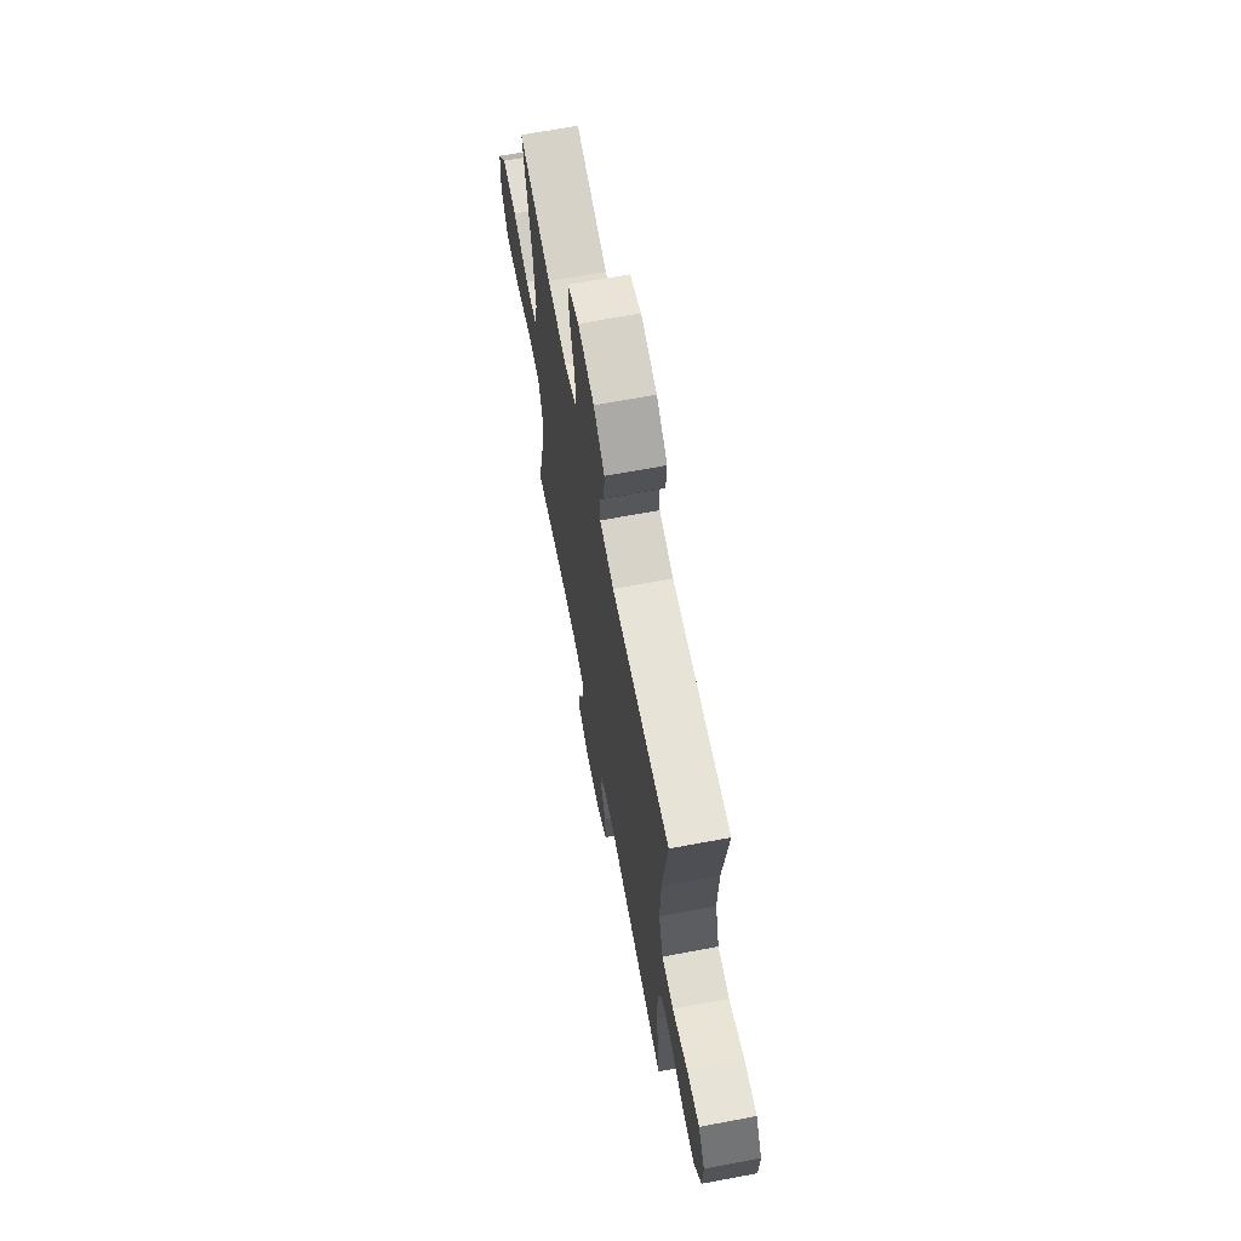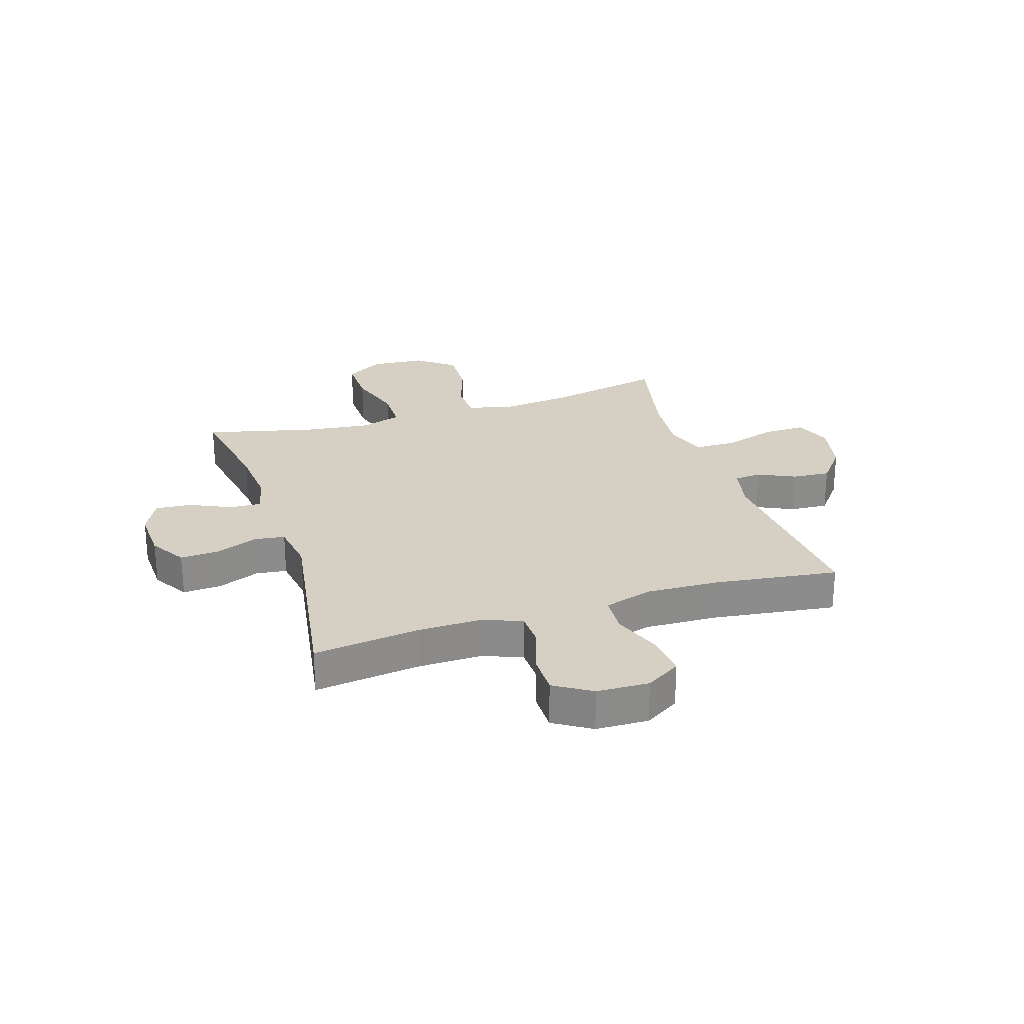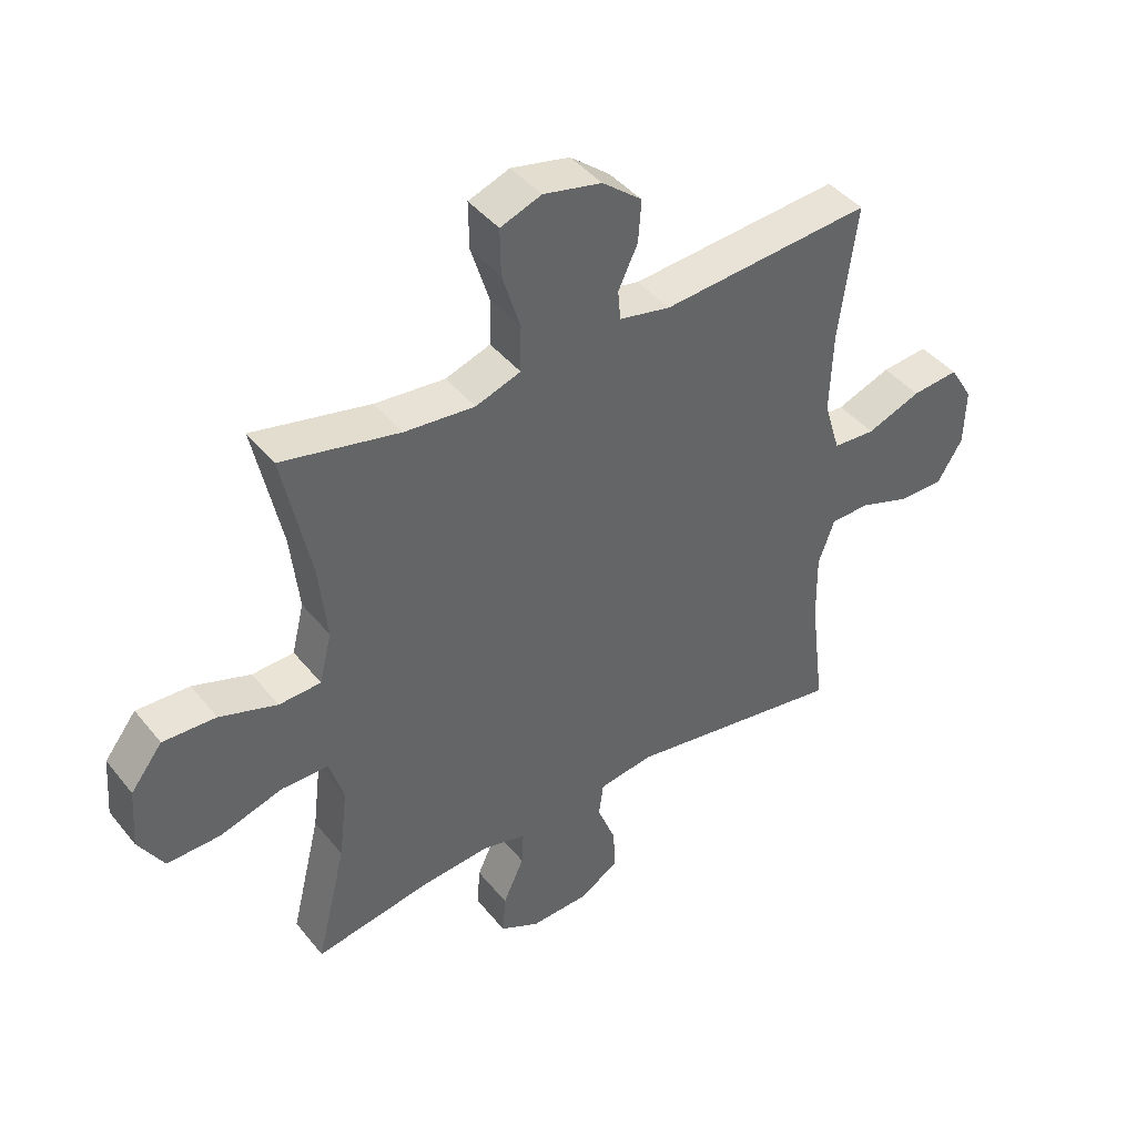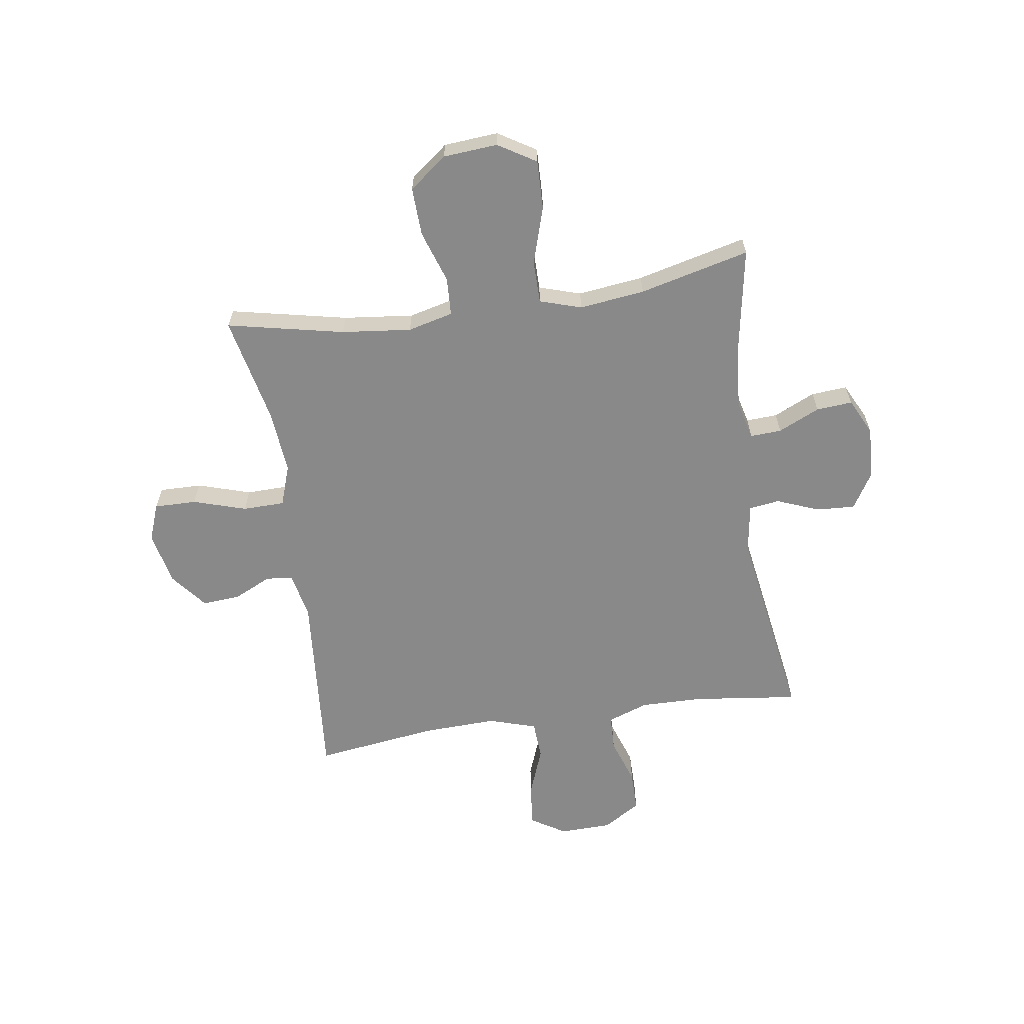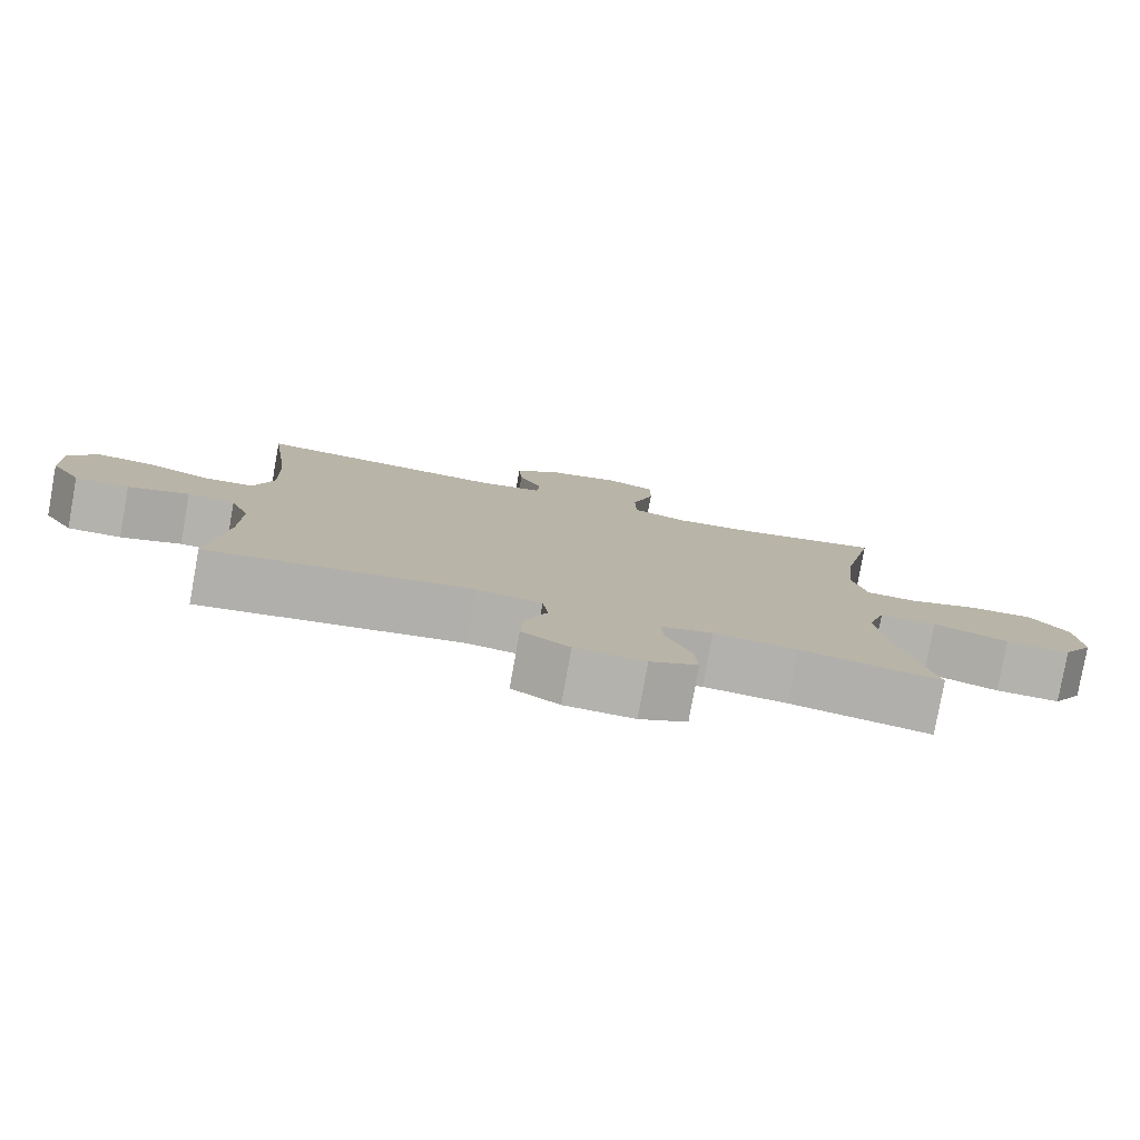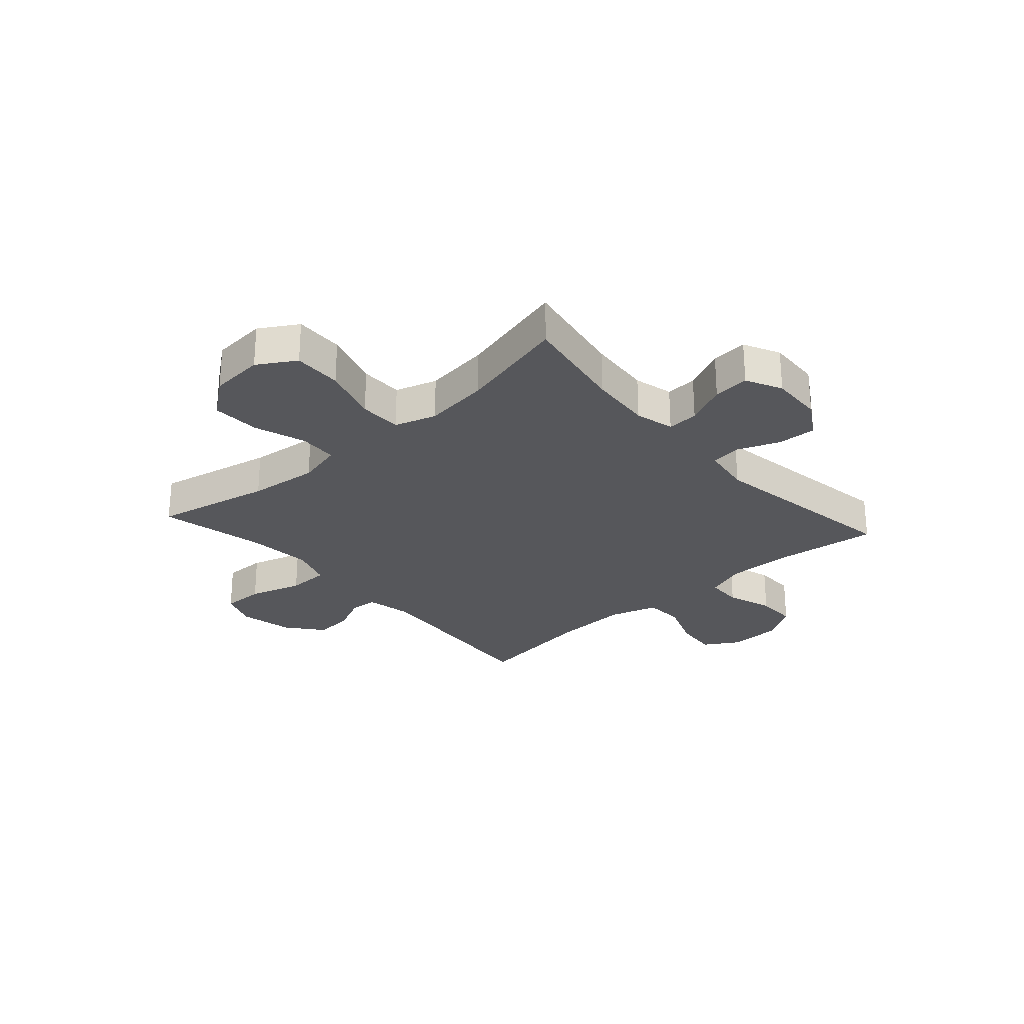
<metadata>
{"format":"obj","ext":"obj","renderer":"f3d","projection":"perspective","resolution":1024,"background":"white","views":[{"elev":66.4,"azim":-100.7,"up":"+Z"},{"elev":26.1,"azim":-107.6,"up":"+Y"},{"elev":42.4,"azim":144.5,"up":"+Z"},{"elev":-63.1,"azim":98.5,"up":"+Y"},{"elev":-79.4,"azim":-10.2,"up":"+Z"},{"elev":-27.2,"azim":131.8,"up":"+Y"}]}
</metadata>
<code>
o path7278
v 0.3034 0.0375 0.4533
v 0.1854 0.0375 0.4426
v 0.1097 0.0375 0.4688
v 0.1083 0.0375 0.546
v 0.1388 0.0375 0.6441
v 0.14 0.0375 0.7219
v 0.07114 0.0375 0.7477
v -0.02707 0.0375 0.7266
v -0.0937 0.0375 0.6734
v -0.08876 0.0375 0.6033
v -0.05609 0.0375 0.5341
v -0.06054 0.0375 0.4843
v -0.1468 0.0375 0.4668
v -0.5002 0.0375 0.4959
v -0.47 0.0375 0.2685
v -0.4653 0.0375 0.1325
v -0.4925 0.0375 0.04384
v -0.5634 0.0375 0.03958
v -0.6545 0.0375 0.07429
v -0.7332 0.0375 0.08199
v -0.7728 0.0375 0.01778
v -0.77 0.0375 -0.07884
v -0.7274 0.0375 -0.1473
v -0.6517 0.0375 -0.1472
v -0.5669 0.0375 -0.1182
v -0.5009 0.0375 -0.1203
v -0.4741 0.0375 -0.1951
v -0.4761 0.0375 -0.3112
v -0.5002 0.0375 -0.506
v -0.1326 0.0375 -0.4481
v -0.04112 0.0375 -0.4623
v -0.03322 0.0375 -0.5184
v -0.06403 0.0375 -0.5965
v -0.06828 0.0375 -0.6679
v -0.00178 0.0375 -0.7087
v 0.09529 0.0375 -0.7132
v 0.1616 0.0375 -0.6802
v 0.1565 0.0375 -0.6136
v 0.1215 0.0375 -0.537
v 0.1184 0.0375 -0.4793
v 0.1906 0.0375 -0.4611
v 0.3061 0.0375 -0.4711
v 0.5015 0.0375 -0.506
v 0.452 0.0375 -0.303
v 0.4375 0.0375 -0.1823
v 0.4618 0.0375 -0.1053
v 0.5409 0.0375 -0.1048
v 0.6457 0.0375 -0.1373
v 0.7358 0.0375 -0.1398
v 0.7784 0.0375 -0.07024
v 0.7707 0.0375 0.03012
v 0.7174 0.0375 0.09918
v 0.6283 0.0375 0.09594
v 0.5318 0.0375 0.06381
v 0.4614 0.0375 0.06729
v 0.4409 0.0375 0.151
v 0.4553 0.0375 0.28
v 0.5015 0.0375 0.4959
v 0.3034 -0.0375 0.4533
v 0.1854 -0.0375 0.4426
v 0.1097 -0.0375 0.4688
v 0.1083 -0.0375 0.546
v 0.1388 -0.0375 0.6441
v 0.14 -0.0375 0.7219
v 0.07114 -0.0375 0.7477
v -0.02707 -0.0375 0.7266
v -0.0937 -0.0375 0.6734
v -0.08876 -0.0375 0.6033
v -0.05609 -0.0375 0.5341
v -0.06054 -0.0375 0.4843
v -0.1468 -0.0375 0.4668
v -0.5002 -0.0375 0.4959
v -0.47 -0.0375 0.2685
v -0.4653 -0.0375 0.1325
v -0.4925 -0.0375 0.04384
v -0.5634 -0.0375 0.03958
v -0.6545 -0.0375 0.07429
v -0.7332 -0.0375 0.08199
v -0.7728 -0.0375 0.01778
v -0.77 -0.0375 -0.07884
v -0.7274 -0.0375 -0.1473
v -0.6517 -0.0375 -0.1472
v -0.5669 -0.0375 -0.1182
v -0.5009 -0.0375 -0.1203
v -0.4741 -0.0375 -0.1951
v -0.4761 -0.0375 -0.3112
v -0.5002 -0.0375 -0.506
v -0.1326 -0.0375 -0.4481
v -0.04112 -0.0375 -0.4623
v -0.03322 -0.0375 -0.5184
v -0.06403 -0.0375 -0.5965
v -0.06828 -0.0375 -0.6679
v -0.00178 -0.0375 -0.7087
v 0.09529 -0.0375 -0.7132
v 0.1616 -0.0375 -0.6802
v 0.1565 -0.0375 -0.6136
v 0.1215 -0.0375 -0.537
v 0.1184 -0.0375 -0.4793
v 0.1906 -0.0375 -0.4611
v 0.3061 -0.0375 -0.4711
v 0.5015 -0.0375 -0.506
v 0.452 -0.0375 -0.303
v 0.4375 -0.0375 -0.1823
v 0.4618 -0.0375 -0.1053
v 0.5409 -0.0375 -0.1048
v 0.6457 -0.0375 -0.1373
v 0.7358 -0.0375 -0.1398
v 0.7784 -0.0375 -0.07024
v 0.7707 -0.0375 0.03012
v 0.7174 -0.0375 0.09918
v 0.6283 -0.0375 0.09594
v 0.5318 -0.0375 0.06381
v 0.4614 -0.0375 0.06729
v 0.4409 -0.0375 0.151
v 0.4553 -0.0375 0.28
v 0.5015 -0.0375 0.4959
v 0.7358 0.0375 -0.1398
v 0.7784 0.0375 -0.07024
v 0.7707 0.0375 0.03012
v 0.7174 0.0375 0.09918
v 0.6457 0.0375 -0.1373
v 0.6283 0.0375 0.09594
v 0.5409 0.0375 -0.1048
v 0.5318 0.0375 0.06381
v 0.4618 0.0375 -0.1053
v 0.4618 0.0375 -0.1053
v 0.4614 0.0375 0.06729
v 0.4614 0.0375 0.06729
v 0.4553 0.0375 0.28
v 0.5015 0.0375 0.4959
v 0.5015 0.0375 0.4959
v 0.5015 0.0375 -0.506
v 0.5015 0.0375 -0.506
v 0.452 0.0375 -0.303
v 0.4375 0.0375 -0.1823
v 0.4409 0.0375 0.151
v 0.3061 0.0375 -0.4711
v 0.3034 0.0375 0.4533
v 0.1906 0.0375 -0.4611
v 0.1854 0.0375 0.4426
v 0.1184 0.0375 -0.4793
v 0.1184 0.0375 -0.4793
v 0.1097 0.0375 0.4688
v 0.1097 0.0375 0.4688
v 0.09529 0.0375 -0.7132
v 0.1616 0.0375 -0.6802
v 0.1616 0.0375 -0.6802
v 0.1565 0.0375 -0.6136
v 0.1215 0.0375 -0.537
v 0.1388 0.0375 0.6441
v 0.14 0.0375 0.7219
v 0.14 0.0375 0.7219
v 0.07114 0.0375 0.7477
v 0.1083 0.0375 0.546
v -0.00178 0.0375 -0.7087
v -0.02707 0.0375 0.7266
v -0.06828 0.0375 -0.6679
v -0.06828 0.0375 -0.6679
v -0.0937 0.0375 0.6734
v -0.06403 0.0375 -0.5965
v -0.03322 0.0375 -0.5184
v -0.04112 0.0375 -0.4623
v -0.04112 0.0375 -0.4623
v -0.1326 0.0375 -0.4481
v -0.05609 0.0375 0.5341
v -0.06054 0.0375 0.4843
v -0.06054 0.0375 0.4843
v -0.08876 0.0375 0.6033
v -0.1468 0.0375 0.4668
v -0.5002 0.0375 -0.506
v -0.5002 0.0375 -0.506
v -0.4761 0.0375 -0.3112
v -0.4741 0.0375 -0.1951
v -0.4653 0.0375 0.1325
v -0.4925 0.0375 0.04384
v -0.4925 0.0375 0.04384
v -0.47 0.0375 0.2685
v -0.5009 0.0375 -0.1203
v -0.5009 0.0375 -0.1203
v -0.5002 0.0375 0.4959
v -0.5002 0.0375 0.4959
v -0.5634 0.0375 0.03958
v -0.5669 0.0375 -0.1182
v -0.6545 0.0375 0.07429
v -0.6517 0.0375 -0.1472
v -0.7274 0.0375 -0.1473
v -0.7332 0.0375 0.08199
v -0.7332 0.0375 0.08199
v -0.77 0.0375 -0.07884
v -0.7728 0.0375 0.01778
v 0.7358 -0.0375 -0.1398
v 0.7784 -0.0375 -0.07024
v 0.7707 -0.0375 0.03012
v 0.7174 -0.0375 0.09918
v 0.6457 -0.0375 -0.1373
v 0.6283 -0.0375 0.09594
v 0.5409 -0.0375 -0.1048
v 0.5318 -0.0375 0.06381
v 0.4618 -0.0375 -0.1053
v 0.4618 -0.0375 -0.1053
v 0.4614 -0.0375 0.06729
v 0.4614 -0.0375 0.06729
v 0.4553 -0.0375 0.28
v 0.5015 -0.0375 0.4959
v 0.5015 -0.0375 0.4959
v 0.5015 -0.0375 -0.506
v 0.5015 -0.0375 -0.506
v 0.452 -0.0375 -0.303
v 0.4375 -0.0375 -0.1823
v 0.4409 -0.0375 0.151
v 0.3061 -0.0375 -0.4711
v 0.3034 -0.0375 0.4533
v 0.1906 -0.0375 -0.4611
v 0.1854 -0.0375 0.4426
v 0.1184 -0.0375 -0.4793
v 0.1184 -0.0375 -0.4793
v 0.1097 -0.0375 0.4688
v 0.1097 -0.0375 0.4688
v 0.09529 -0.0375 -0.7132
v 0.1616 -0.0375 -0.6802
v 0.1616 -0.0375 -0.6802
v 0.1565 -0.0375 -0.6136
v 0.1215 -0.0375 -0.537
v 0.1388 -0.0375 0.6441
v 0.14 -0.0375 0.7219
v 0.14 -0.0375 0.7219
v 0.07114 -0.0375 0.7477
v 0.1083 -0.0375 0.546
v -0.00178 -0.0375 -0.7087
v -0.02707 -0.0375 0.7266
v -0.06828 -0.0375 -0.6679
v -0.06828 -0.0375 -0.6679
v -0.0937 -0.0375 0.6734
v -0.06403 -0.0375 -0.5965
v -0.03322 -0.0375 -0.5184
v -0.04112 -0.0375 -0.4623
v -0.04112 -0.0375 -0.4623
v -0.1326 -0.0375 -0.4481
v -0.05609 -0.0375 0.5341
v -0.06054 -0.0375 0.4843
v -0.06054 -0.0375 0.4843
v -0.08876 -0.0375 0.6033
v -0.1468 -0.0375 0.4668
v -0.5002 -0.0375 -0.506
v -0.5002 -0.0375 -0.506
v -0.4761 -0.0375 -0.3112
v -0.4741 -0.0375 -0.1951
v -0.4653 -0.0375 0.1325
v -0.4925 -0.0375 0.04384
v -0.4925 -0.0375 0.04384
v -0.47 -0.0375 0.2685
v -0.5009 -0.0375 -0.1203
v -0.5009 -0.0375 -0.1203
v -0.5002 -0.0375 0.4959
v -0.5002 -0.0375 0.4959
v -0.5634 -0.0375 0.03958
v -0.5669 -0.0375 -0.1182
v -0.6545 -0.0375 0.07429
v -0.6517 -0.0375 -0.1472
v -0.7274 -0.0375 -0.1473
v -0.7332 -0.0375 0.08199
v -0.7332 -0.0375 0.08199
v -0.77 -0.0375 -0.07884
v -0.7728 -0.0375 0.01778
f 199 201 209
f 248 243 251
f 242 230 233
f 225 227 224
f 238 247 246
f 198 201 199
f 256 258 259
f 210 248 236
f 238 248 249
f 238 246 244
f 217 240 243
f 236 248 238
f 215 236 235
f 208 211 206
f 229 234 231
f 197 198 199
f 259 263 260
f 259 258 263
f 251 243 254
f 222 229 219
f 239 228 242
f 217 248 210
f 191 192 195
f 247 249 252
f 224 230 228
f 252 256 257
f 217 243 248
f 195 193 196
f 227 230 224
f 212 203 204
f 217 239 240
f 223 229 222
f 209 213 208
f 264 258 261
f 238 249 247
f 213 236 215
f 263 258 264
f 217 210 214
f 195 196 197
f 198 197 196
f 222 219 220
f 249 256 252
f 234 223 235
f 194 196 193
f 209 236 213
f 257 256 259
f 203 214 210
f 214 203 212
f 208 213 211
f 242 228 230
f 228 239 217
f 201 210 236
f 209 201 236
f 192 193 195
f 229 223 234
f 215 235 223
f 49 50 108 107
f 50 51 109 108
f 51 52 110 109
f 48 49 107 106
f 52 53 111 110
f 47 48 106 105
f 53 54 112 111
f 126 47 105 200
f 54 128 202 112
f 57 131 205 115
f 133 44 102 207
f 45 46 104 103
f 55 56 114 113
f 56 57 115 114
f 44 45 103 102
f 42 43 101 100
f 58 1 59 116
f 41 42 100 99
f 1 2 60 59
f 142 41 99 216
f 2 144 218 60
f 36 147 221 94
f 37 38 96 95
f 38 39 97 96
f 5 152 226 63
f 6 7 65 64
f 4 5 63 62
f 39 40 98 97
f 3 4 62 61
f 35 36 94 93
f 7 8 66 65
f 158 35 93 232
f 8 9 67 66
f 33 34 92 91
f 32 33 91 90
f 163 32 90 237
f 30 31 89 88
f 11 167 241 69
f 10 11 69 68
f 9 10 68 67
f 12 13 71 70
f 171 30 88 245
f 28 29 87 86
f 27 28 86 85
f 16 176 250 74
f 15 16 74 73
f 179 27 85 253
f 181 15 73 255
f 13 14 72 71
f 17 18 76 75
f 25 26 84 83
f 18 19 77 76
f 24 25 83 82
f 23 24 82 81
f 19 188 262 77
f 22 23 81 80
f 21 22 80 79
f 20 21 79 78
f 125 135 127
f 174 177 169
f 168 159 156
f 151 150 153
f 164 172 173
f 124 125 127
f 182 185 184
f 136 162 174
f 164 175 174
f 164 170 172
f 143 169 166
f 162 164 174
f 141 161 162
f 134 132 137
f 155 157 160
f 123 125 124
f 185 186 189
f 185 189 184
f 177 180 169
f 148 145 155
f 165 168 154
f 143 136 174
f 117 121 118
f 173 178 175
f 150 154 156
f 178 183 182
f 143 174 169
f 121 122 119
f 153 150 156
f 138 130 129
f 143 166 165
f 149 148 155
f 135 134 139
f 190 187 184
f 164 173 175
f 139 141 162
f 189 190 184
f 143 140 136
f 121 123 122
f 124 122 123
f 148 146 145
f 175 178 182
f 160 161 149
f 120 119 122
f 135 139 162
f 183 185 182
f 129 136 140
f 140 138 129
f 134 137 139
f 168 156 154
f 154 143 165
f 127 162 136
f 135 162 127
f 118 121 119
f 155 160 149
f 141 149 161

</code>
